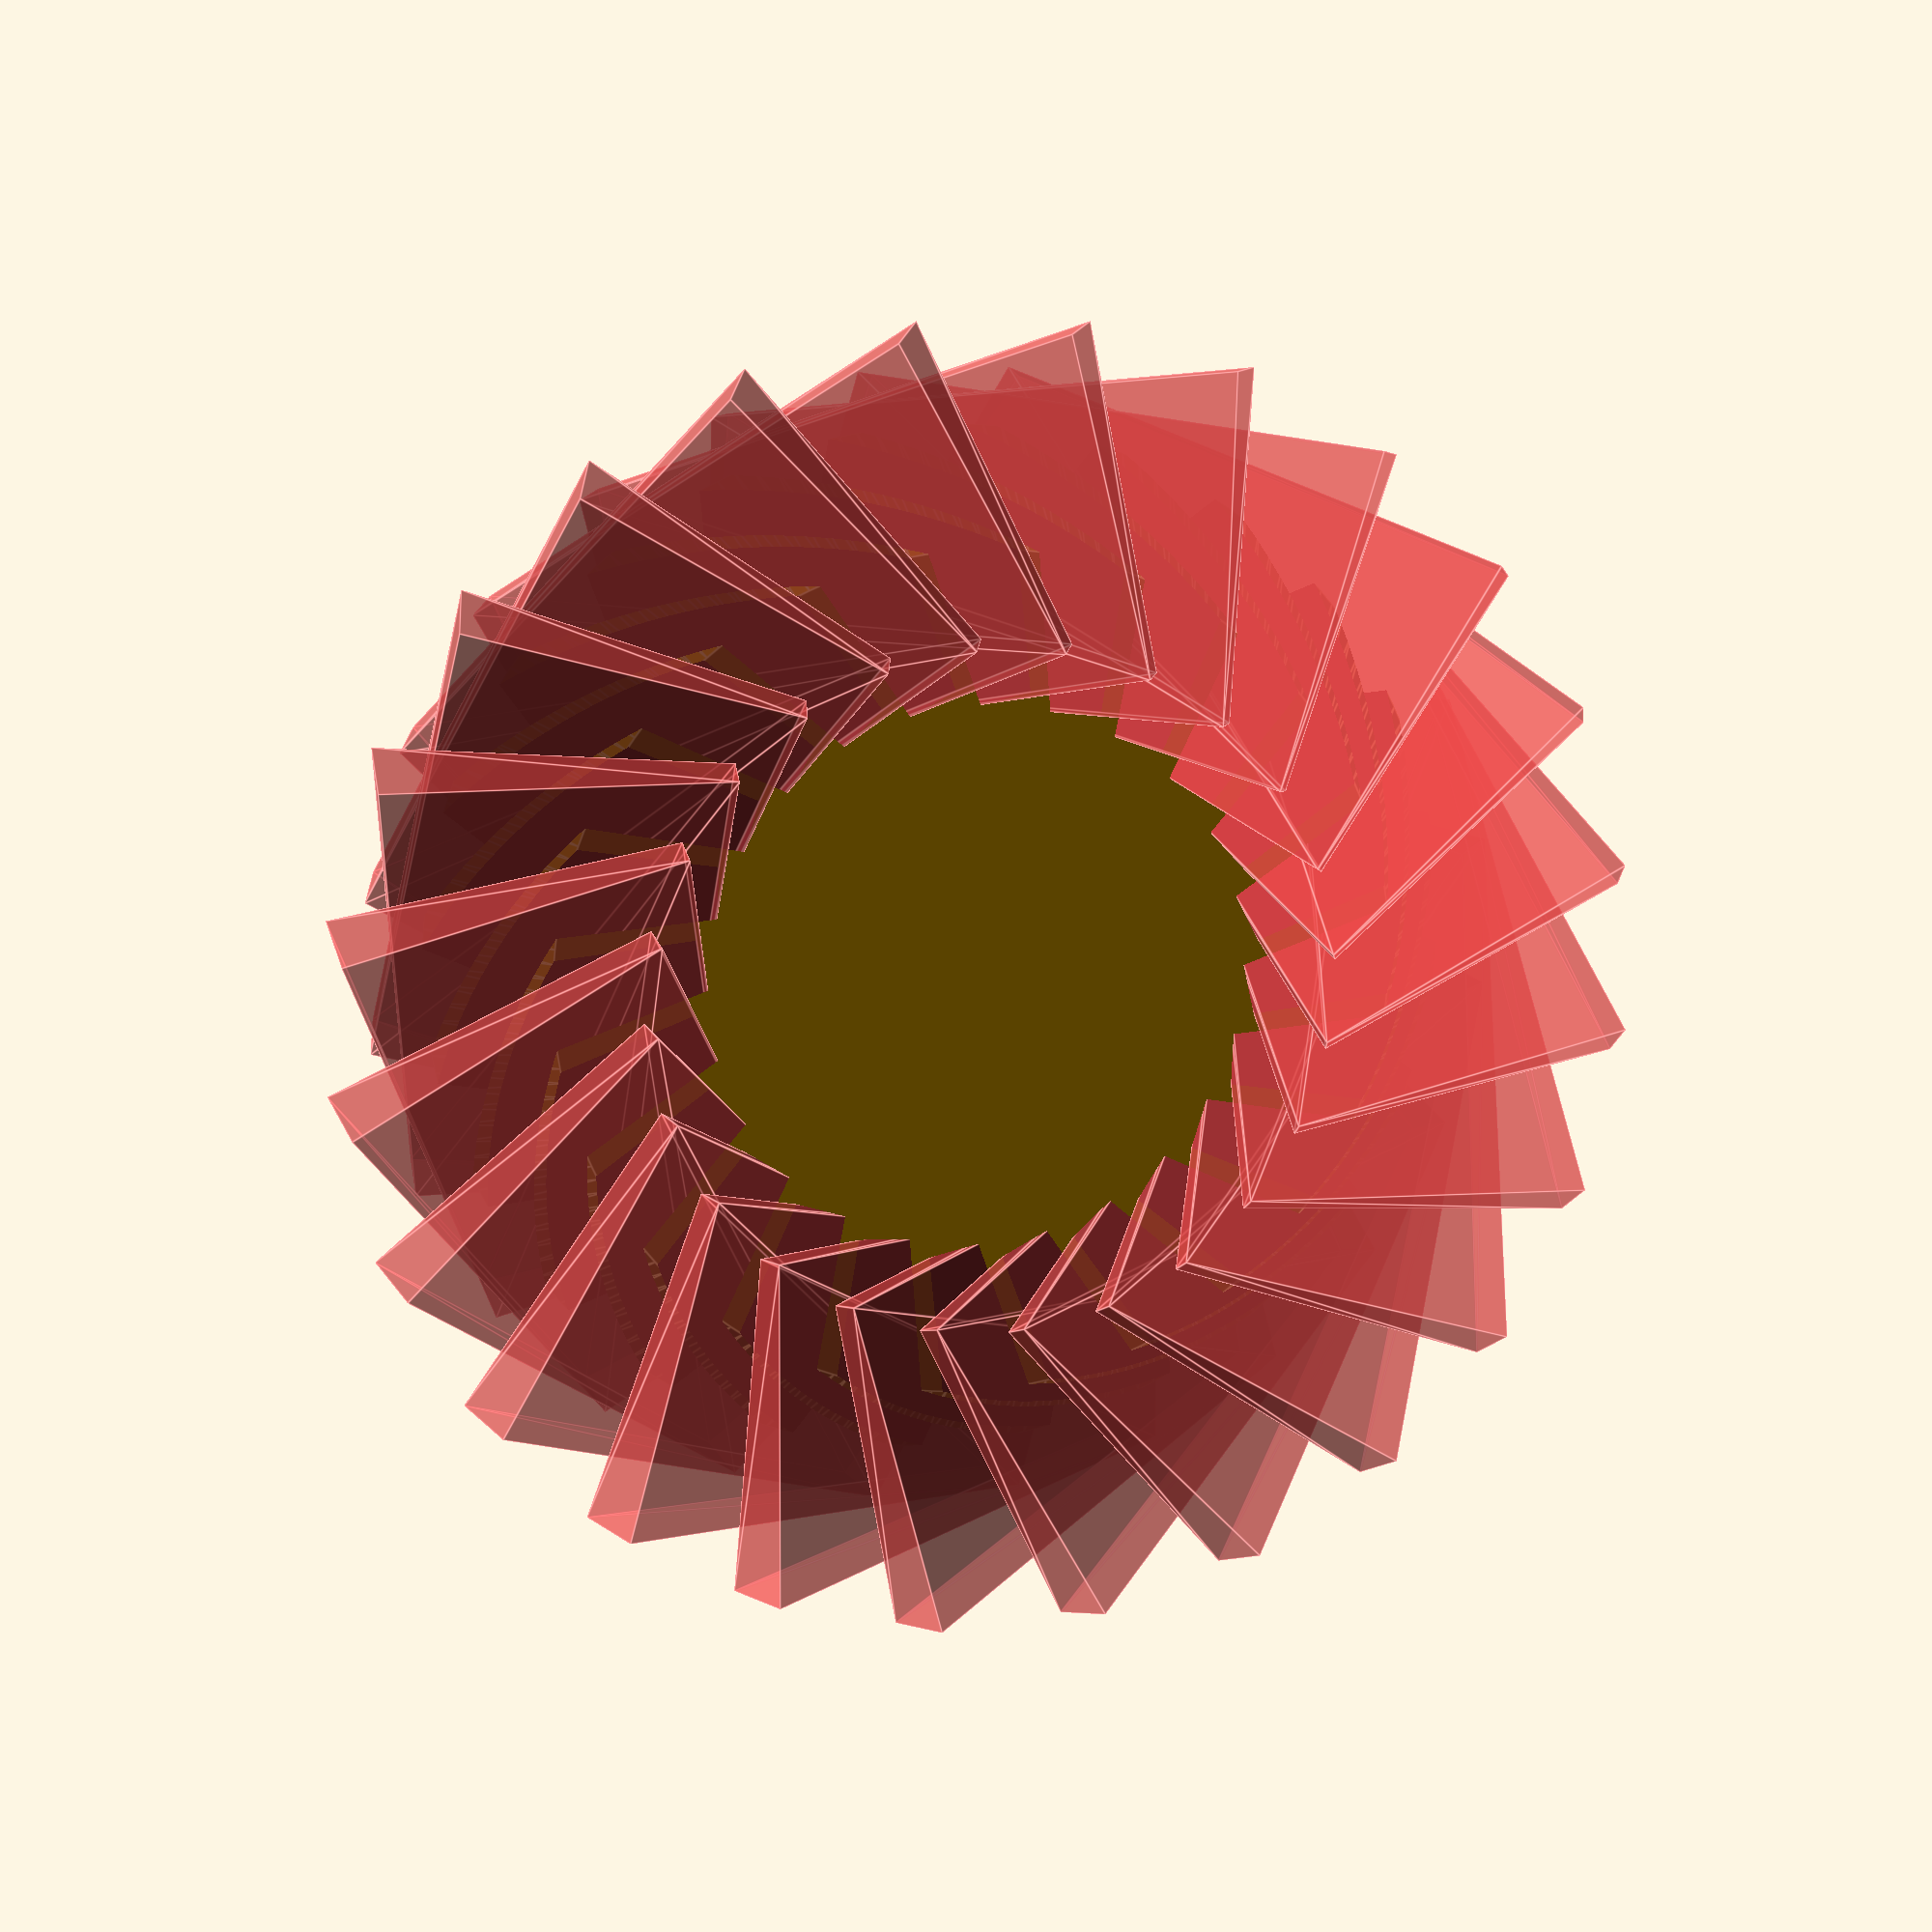
<openscad>
presnost = 180;

module trojuholnik(){
    t = [[0,0.2],[1,0.5],[1,-0.5],[0,-0.2]];
    translate([0,0,-0.5])linear_extrude(height=1,scale=1.3)polygon(t);
}

//trojuholnik();
module odpocitat(){

for(i=[0:15:360]){
translate([5*cos(i),5*sin(i),0])rotate([60,0,i])translate([0,0.5,0])scale([5,1,10])trojuholnik();
}

}

module finale(){
difference(){
cylinder(3,10,8,center=true,$fn=presnost);
#odpocitat();
}
}

finale();
</openscad>
<views>
elev=347.9 azim=302.6 roll=346.4 proj=p view=edges
</views>
